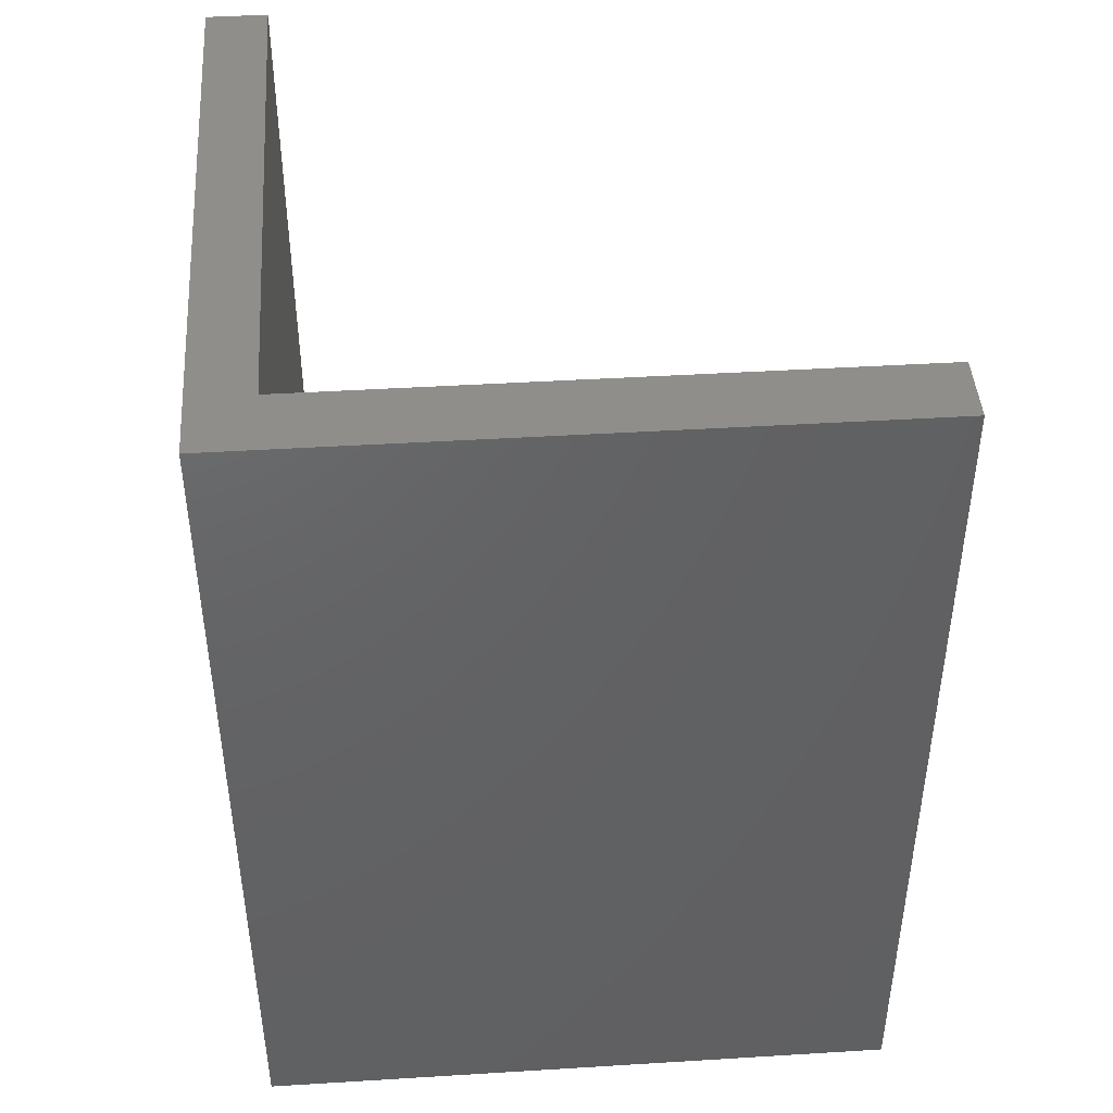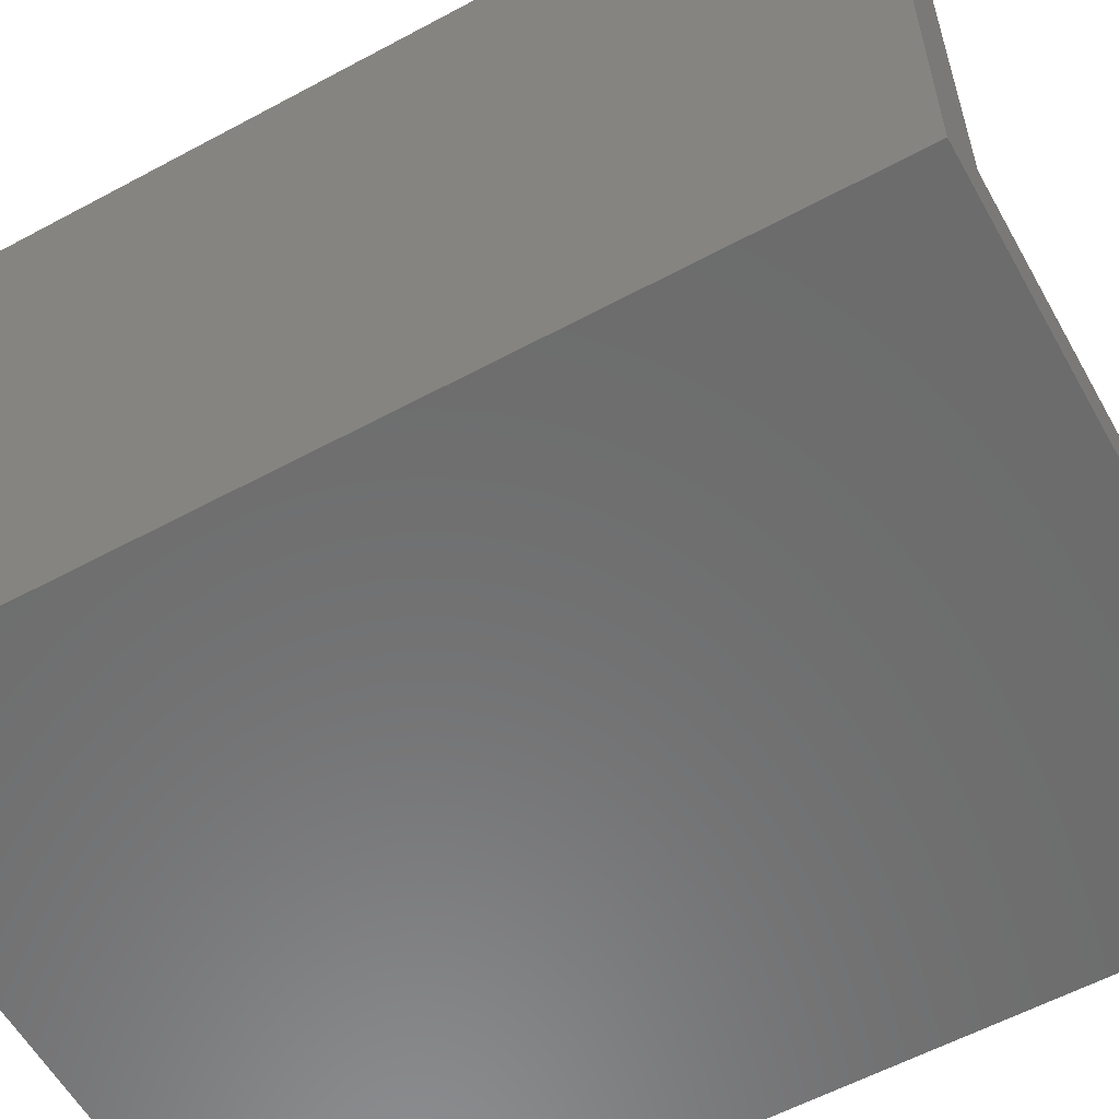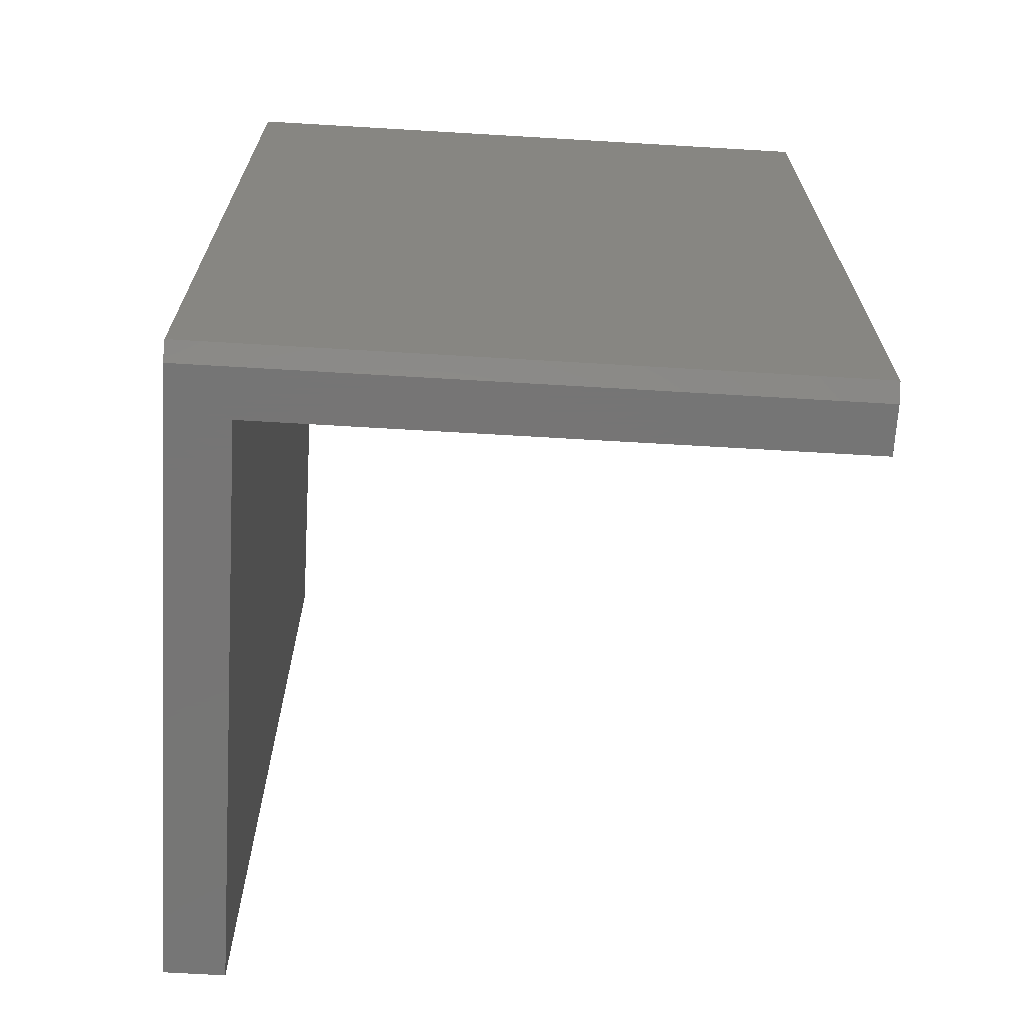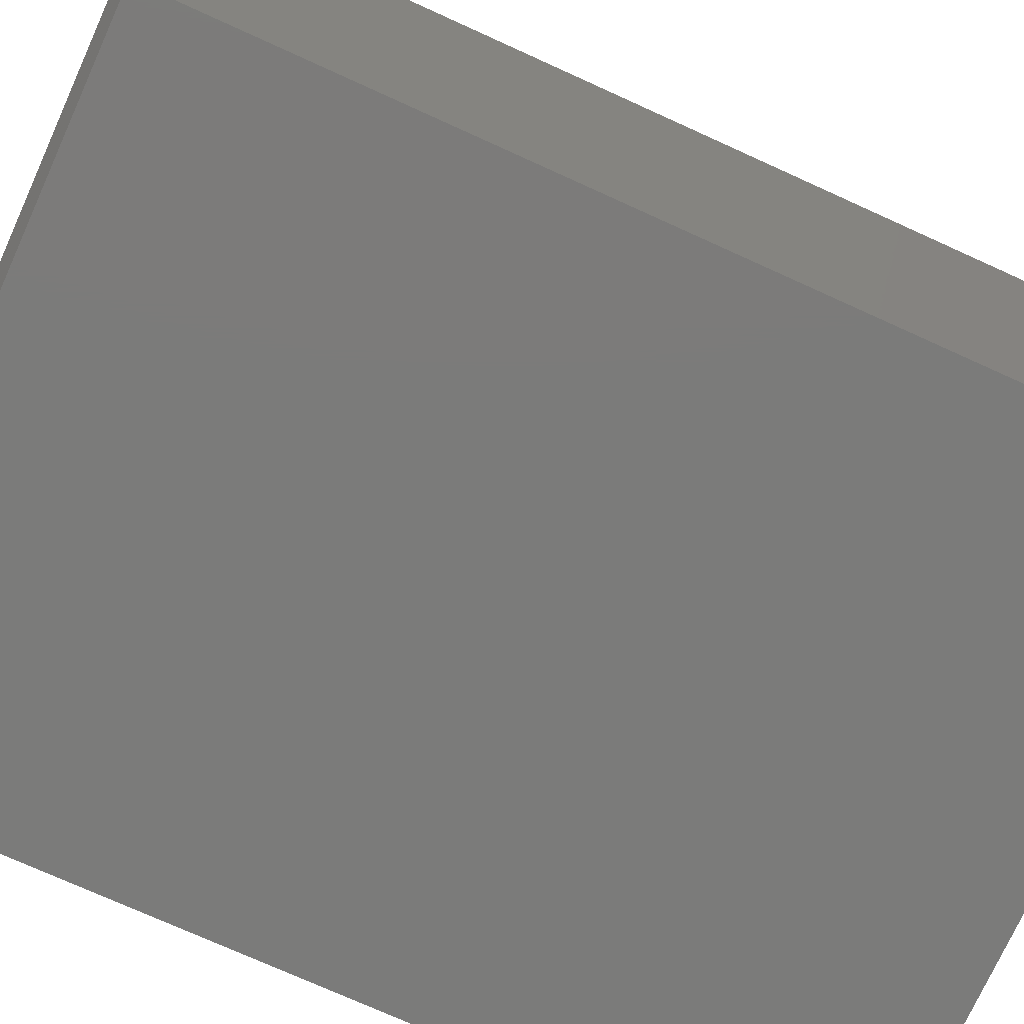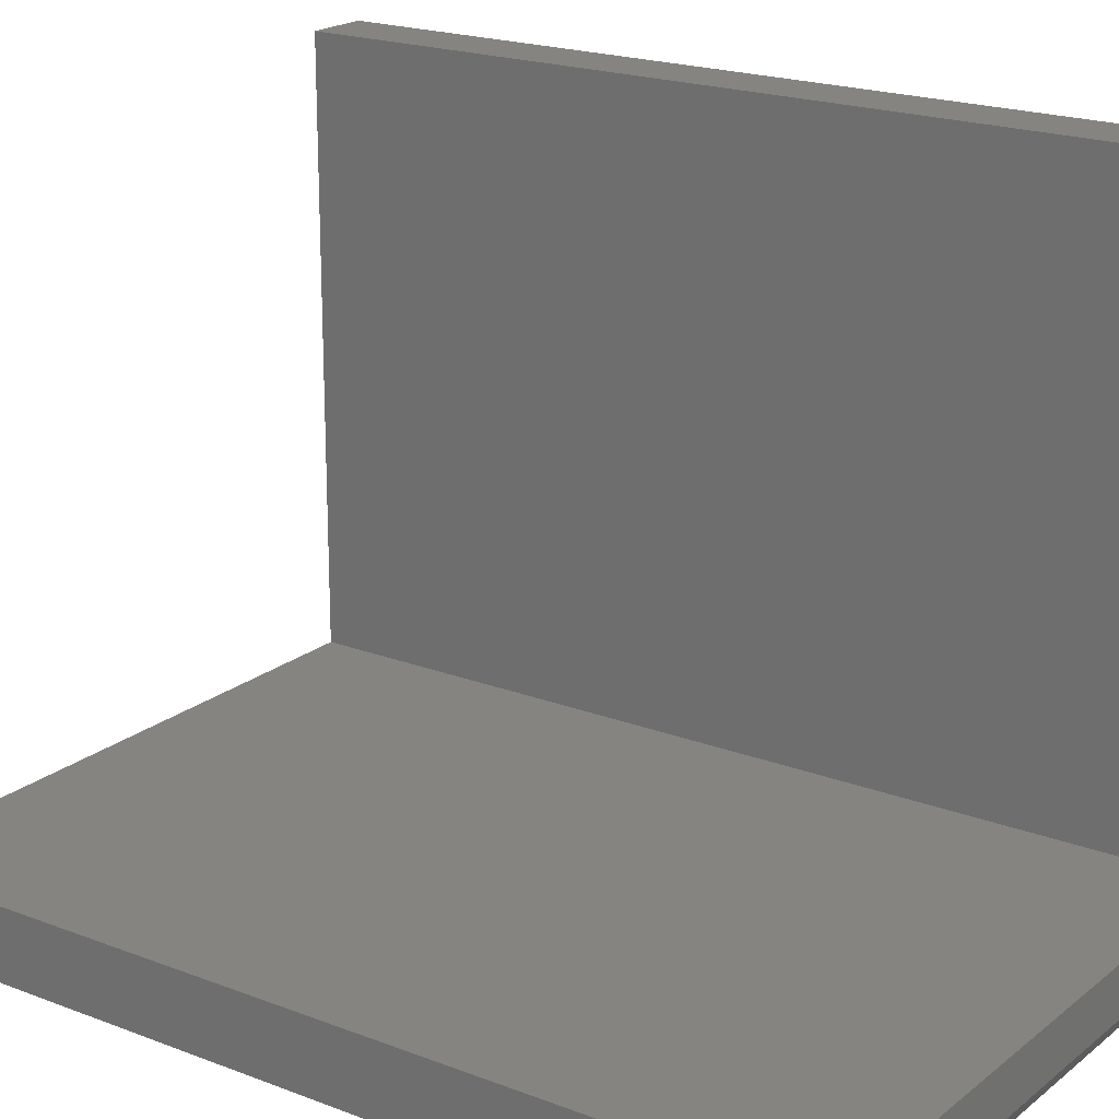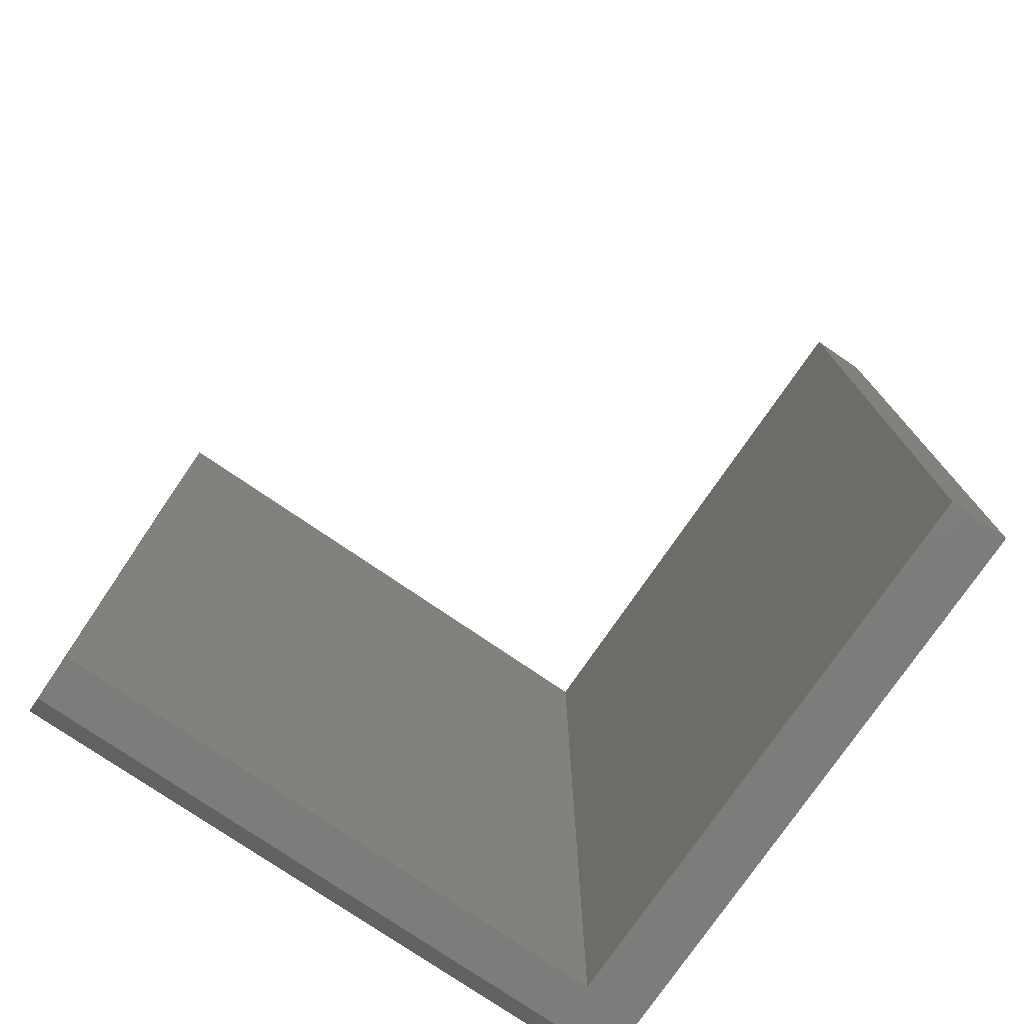
<metadata>
{"format":"stl","ext":"stl","renderer":"f3d","projection":"perspective","resolution":1024,"background":"white","views":[{"elev":44.2,"azim":175.9,"up":"+Y"},{"elev":-58.3,"azim":119.1,"up":"+Z"},{"elev":-67.9,"azim":176.6,"up":"+Y"},{"elev":-74.4,"azim":65.6,"up":"+Z"},{"elev":20.0,"azim":-54.7,"up":"+Z"},{"elev":-76.4,"azim":-34.4,"up":"+Y"}]}
</metadata>
<code>
# stl→obj: 14 verts, 24 faces
v 1.44e-16 -0.75 0.5391
v -0.05107 -0.75 0.5391
v 1.12e-16 -0.75 0.01562
v -0.05107 -0.75 0.05674
v -0.5391 -0.75 0.01562
v -0.5391 -0.75 0.05674
v -0.5391 3.858e-34 0.05674
v -0.5391 0 0
v -0.5391 -0.7422 0
v 0 5.985e-17 -3.301e-17
v 3.301e-17 5.985e-17 0.5391
v 8.24e-17 -0.7422 -3.301e-17
v -0.05107 5.418e-17 0.5391
v -0.05107 5.418e-17 0.05674
f 1 2 3
f 3 2 4
f 3 4 5
f 5 4 6
f 7 8 6
f 6 8 9
f 6 9 5
f 10 11 12
f 12 11 1
f 12 1 3
f 8 10 9
f 9 10 12
f 3 5 12
f 12 5 9
f 11 10 13
f 13 10 14
f 10 8 14
f 14 8 7
f 14 7 4
f 4 7 6
f 13 14 2
f 2 14 4
f 11 13 1
f 1 13 2

</code>
